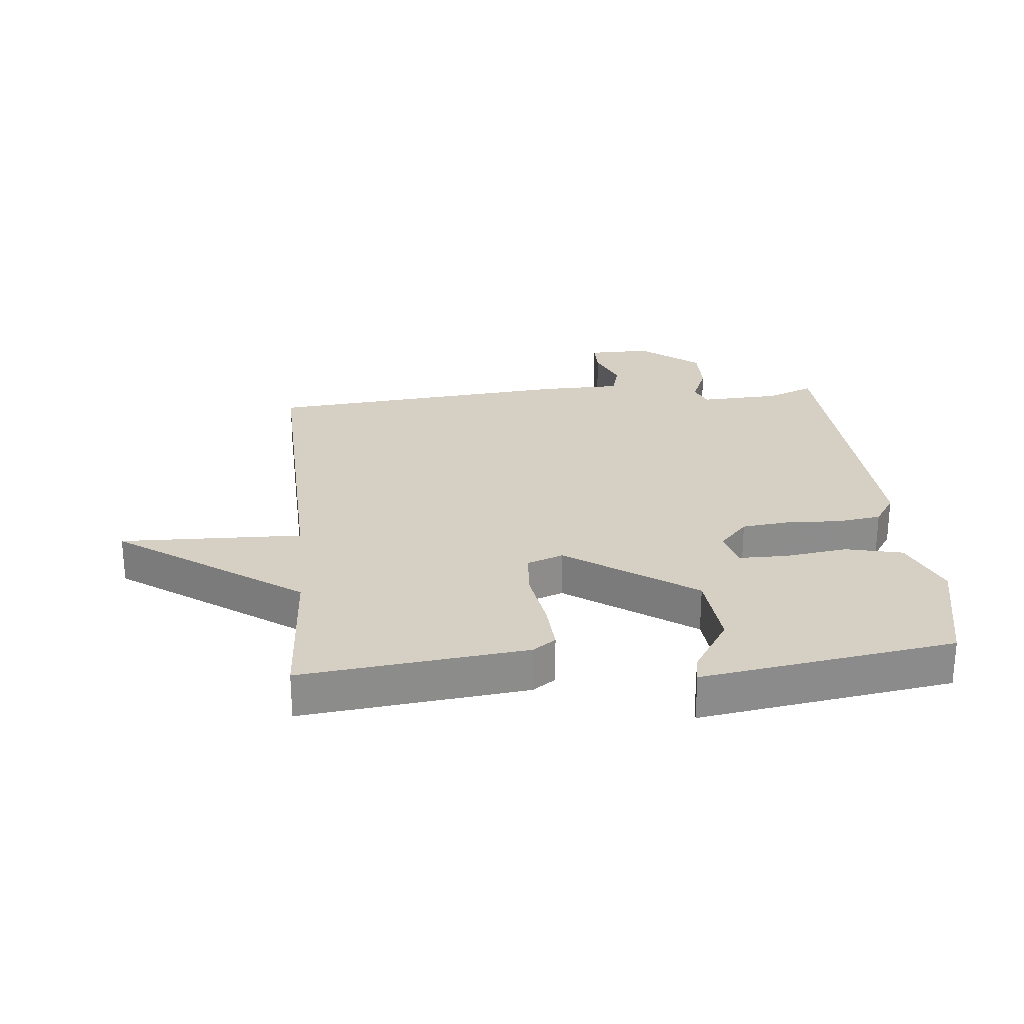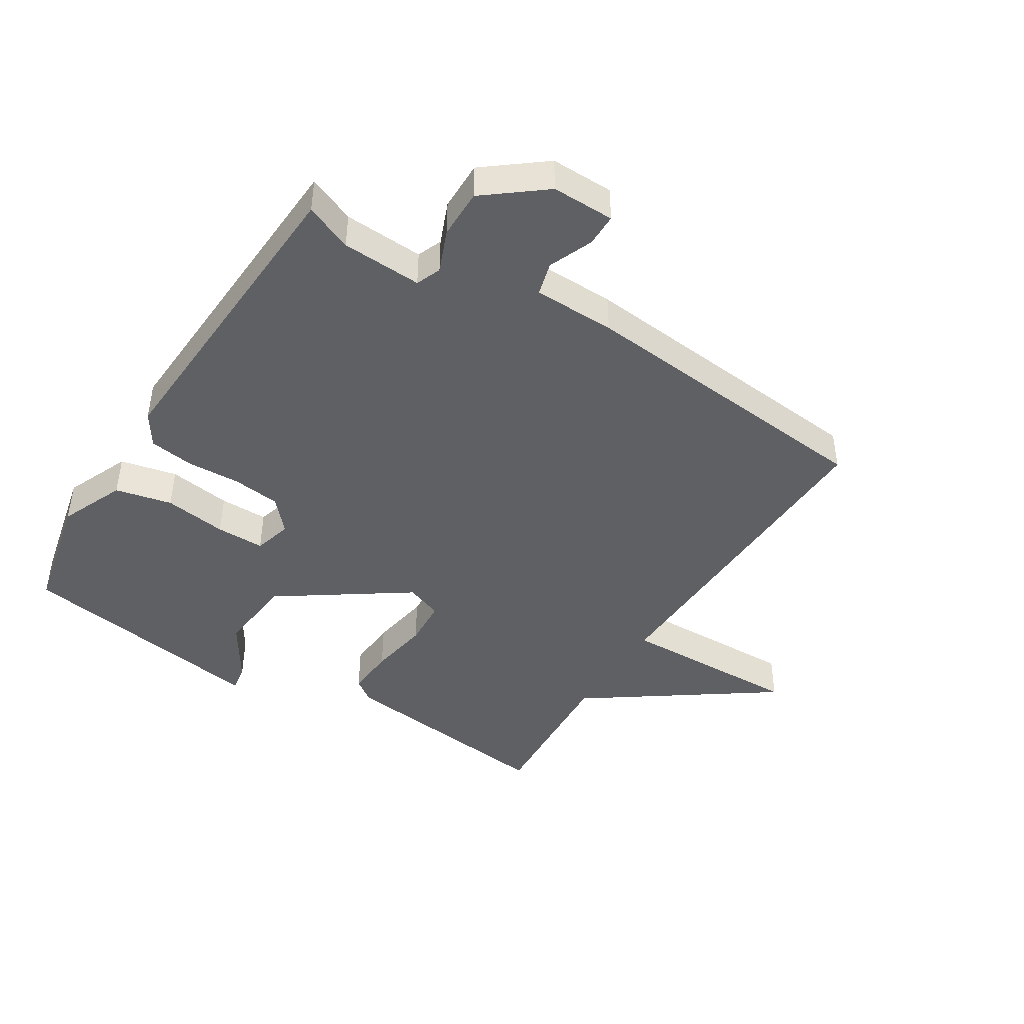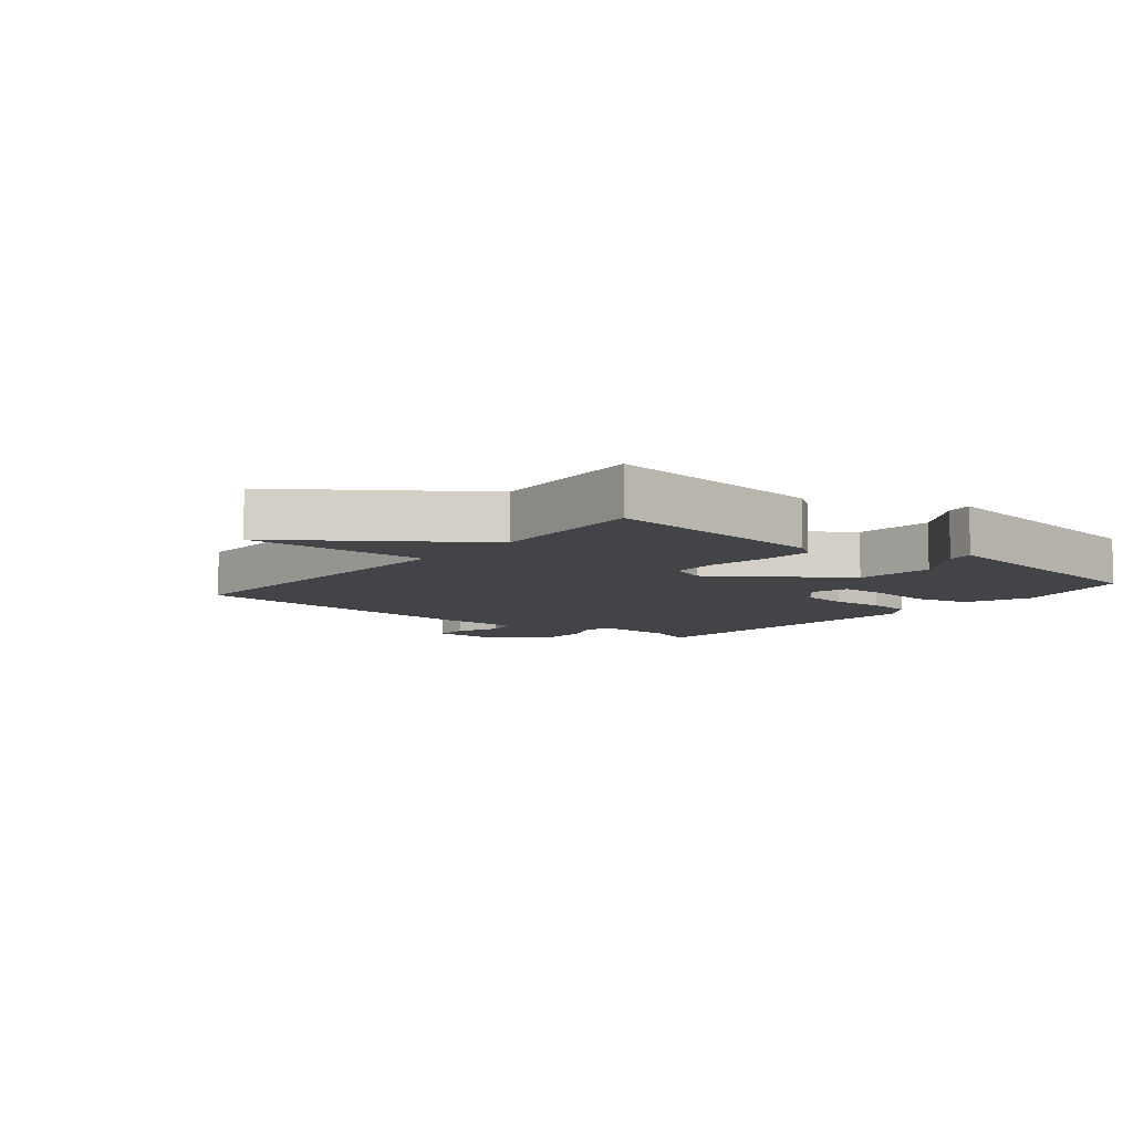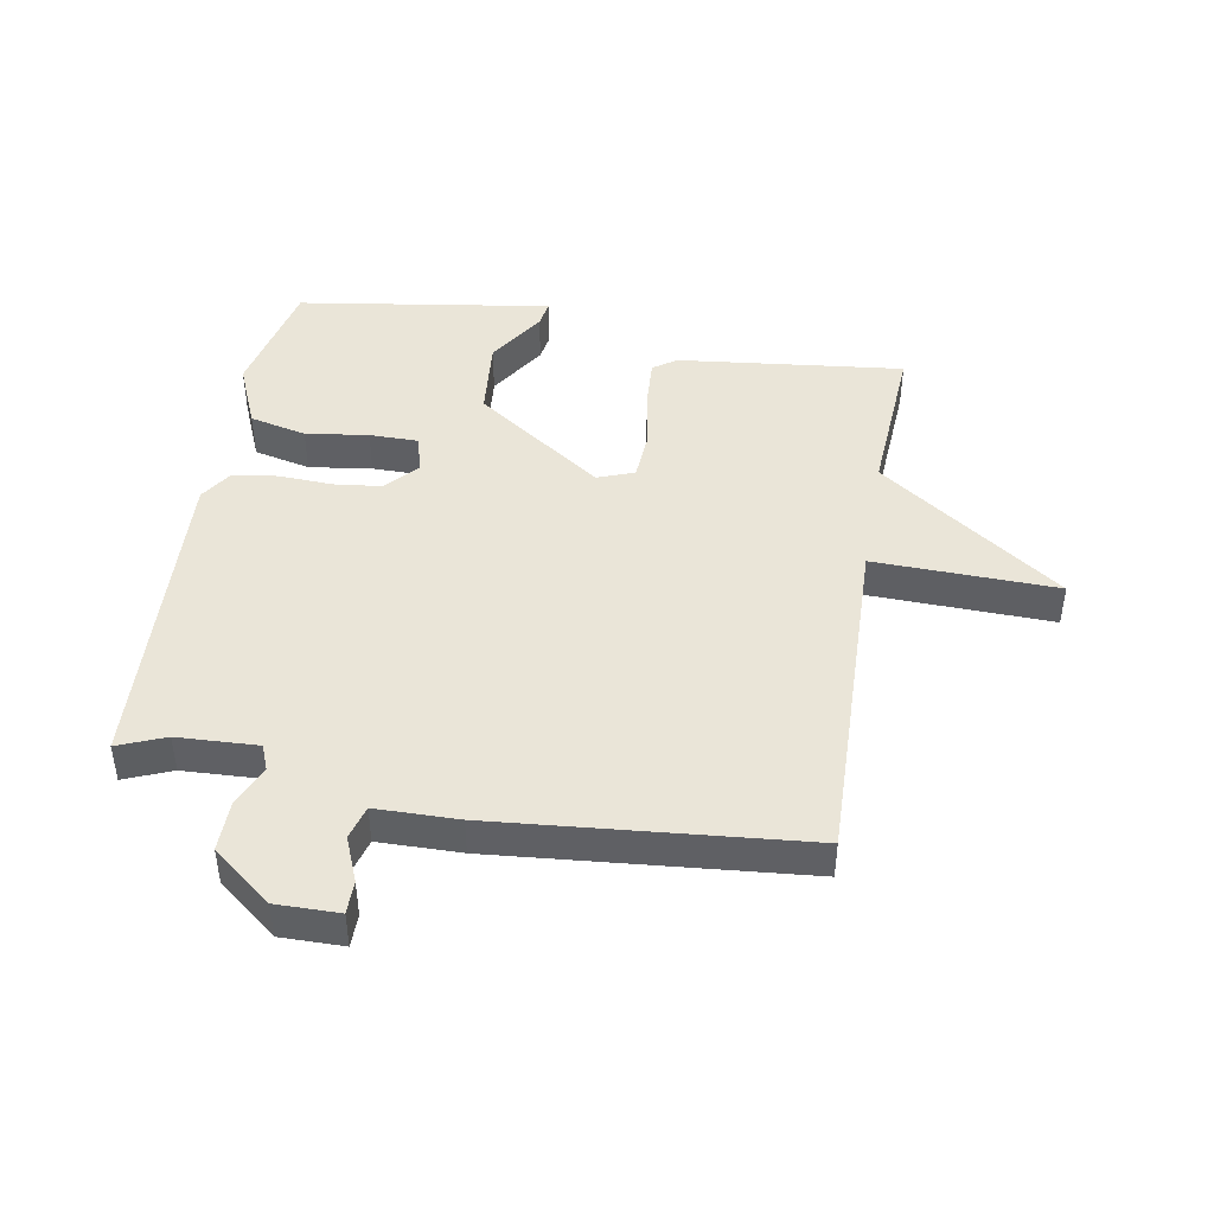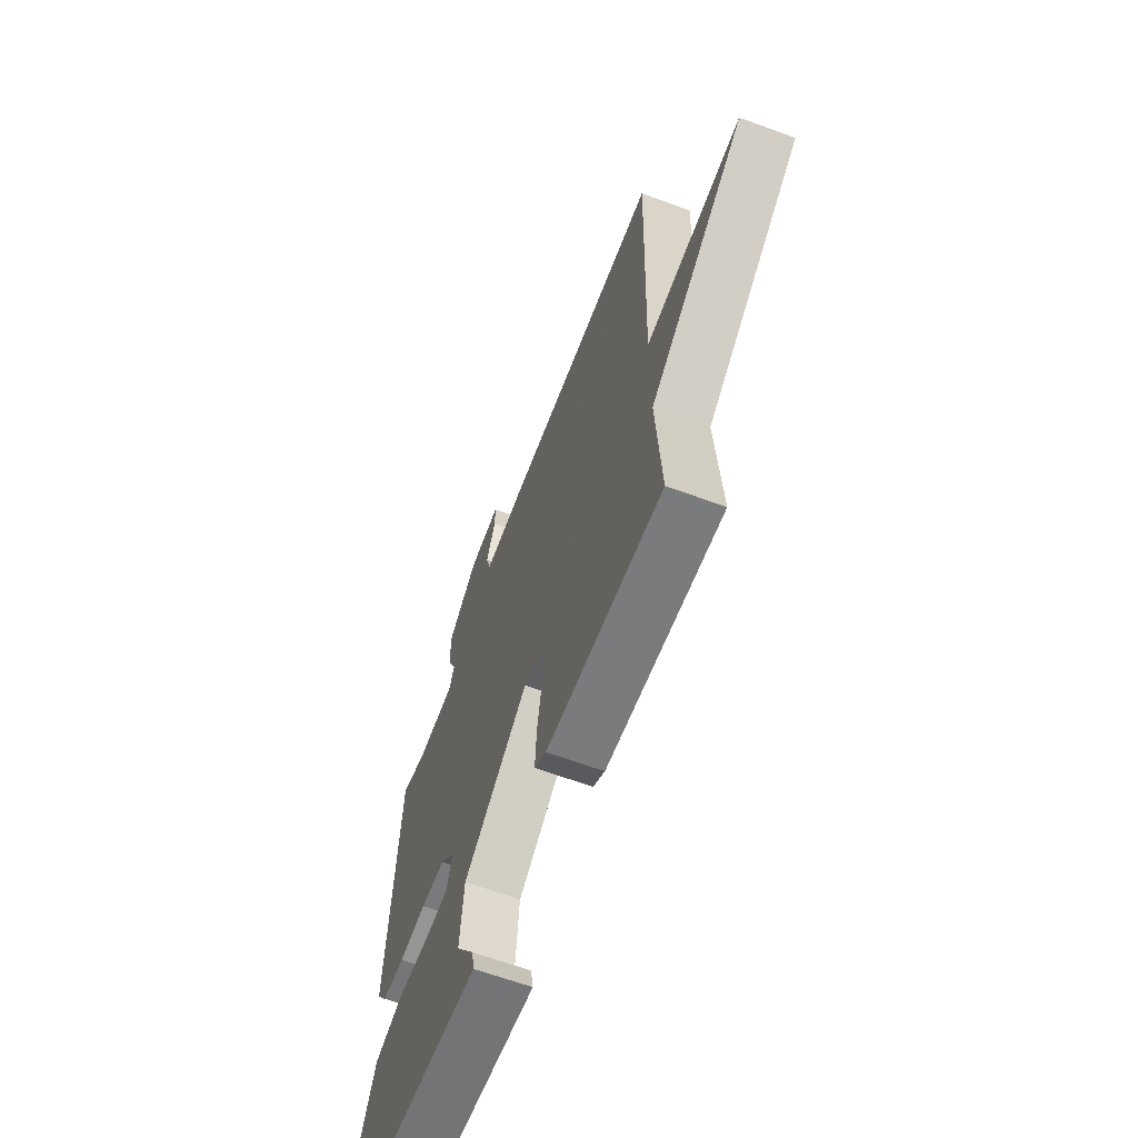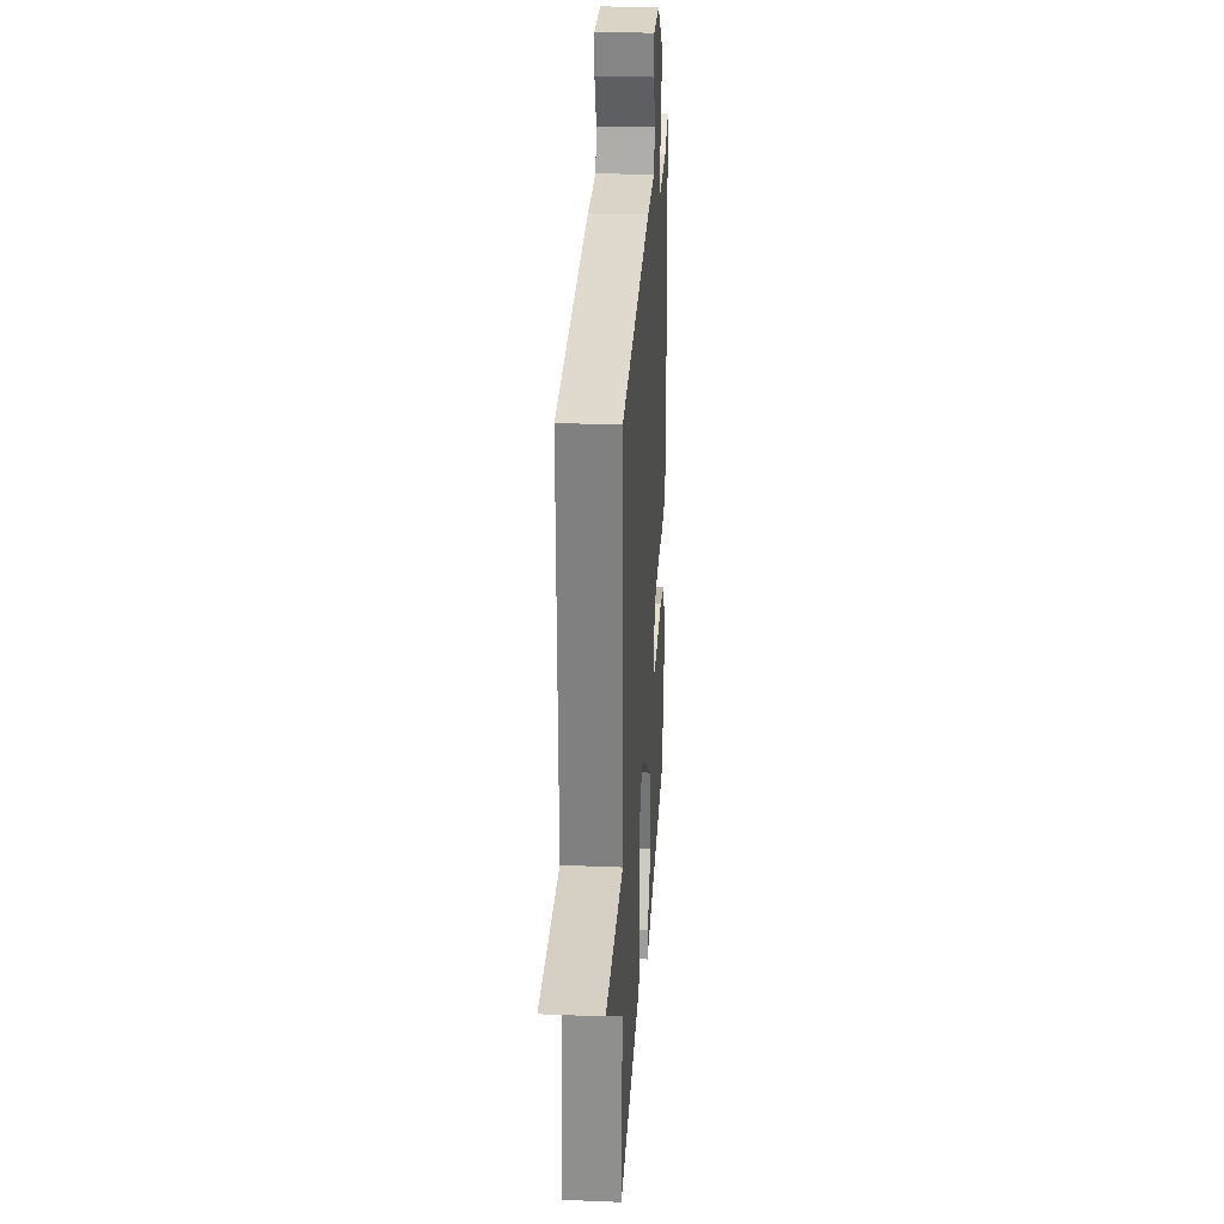
<metadata>
{"format":"obj","ext":"obj","renderer":"f3d","projection":"perspective","resolution":1024,"background":"white","views":[{"elev":26.1,"azim":174.5,"up":"+Y"},{"elev":-44.2,"azim":-32.2,"up":"+Y"},{"elev":-8.0,"azim":140.7,"up":"+Y"},{"elev":44.9,"azim":9.9,"up":"+Y"},{"elev":-64.7,"azim":69.7,"up":"+Z"},{"elev":27.8,"azim":93.6,"up":"+Z"}]}
</metadata>
<code>
v -0.5 0.07 0.5
v -0.424 0.07 0.469
v -0.295 0.07 0.463
v -0.279 0.07 0.503
v -0.307 0.07 0.571
v -0.308 0.07 0.651
v -0.213 0.07 0.726
v -0.112 0.07 0.725
v -0.112 0.07 0.672
v -0.141 0.07 0.601
v -0.126 0.07 0.547
v 0.006 0.07 0.545
v 0.5 0.07 0.5
v 0.484 0.07 -0.044
v 0.778 0.07 -0.036
v 0.484 0.07 -0.244
v 0.5 0.07 -0.5
v 0.138 0.07 -0.459
v 0.101 0.07 -0.433
v 0.106 0.07 -0.353
v 0.122 0.07 -0.256
v 0.117 0.07 -0.179
v 0.058 0.07 -0.157
v -0.147 0.07 -0.299
v -0.159 0.07 -0.426
v -0.1 0.07 -0.519
v -0.093 0.07 -0.562
v -0.263 0.07 -0.536
v -0.5 0.07 -0.5
v -0.543 0.07 -0.305
v -0.499 0.07 -0.201
v -0.408 0.07 -0.18
v -0.307 0.07 -0.194
v -0.229 0.07 -0.194
v -0.212 0.07 -0.133
v -0.258 0.07 -0.082
v -0.335 0.07 -0.073
v -0.421 0.07 -0.077
v -0.493 0.07 -0.067
v -0.527 0.07 -0.015
v -0.5 0 0.5
v -0.424 0 0.469
v -0.295 0 0.463
v -0.279 0 0.503
v -0.307 0 0.571
v -0.308 0 0.651
v -0.213 0 0.726
v -0.112 0 0.725
v -0.112 0 0.672
v -0.141 0 0.601
v -0.126 0 0.547
v 0.006 0 0.545
v 0.5 0 0.5
v 0.484 0 -0.044
v 0.778 0 -0.036
v 0.484 0 -0.244
v 0.5 0 -0.5
v 0.138 0 -0.459
v 0.101 0 -0.433
v 0.106 0 -0.353
v 0.122 0 -0.256
v 0.117 0 -0.179
v 0.058 0 -0.157
v -0.147 0 -0.299
v -0.159 0 -0.426
v -0.1 0 -0.519
v -0.093 0 -0.562
v -0.263 0 -0.536
v -0.5 0 -0.5
v -0.543 0 -0.305
v -0.499 0 -0.201
v -0.408 0 -0.18
v -0.307 0 -0.194
v -0.229 0 -0.194
v -0.212 0 -0.133
v -0.258 0 -0.082
v -0.335 0 -0.073
v -0.421 0 -0.077
v -0.493 0 -0.067
v -0.527 0 -0.015
f 40 1 2
f 39 40 2
f 38 39 2
f 37 38 2
f 36 37 2 3
f 35 36 3 4
f 31 32 33
f 30 31 33
f 29 30 33
f 28 29 33
f 27 28 33
f 26 27 33
f 25 26 33
f 24 25 33 34
f 23 24 34 35
f 19 20 21
f 18 19 21
f 17 18 21
f 16 17 21
f 16 21 22
f 15 16 22
f 14 15 22
f 14 22 23
f 13 14 23
f 12 13 23
f 11 12 23
f 8 9 10
f 7 8 10
f 6 7 10
f 5 6 10
f 4 5 10
f 11 23 35
f 10 11 35
f 4 10 35
f 42 41 80
f 42 80 79
f 42 79 78
f 42 78 77
f 43 42 77 76
f 44 43 76 75
f 73 72 71
f 73 71 70
f 73 70 69
f 73 69 68
f 73 68 67
f 73 67 66
f 73 66 65
f 74 73 65 64
f 75 74 64 63
f 61 60 59
f 61 59 58
f 61 58 57
f 61 57 56
f 62 61 56
f 62 56 55
f 62 55 54
f 63 62 54
f 63 54 53
f 63 53 52
f 63 52 51
f 50 49 48
f 50 48 47
f 50 47 46
f 50 46 45
f 50 45 44
f 75 63 51
f 75 51 50
f 75 50 44
f 1 41 42 2
f 2 42 43 3
f 3 43 44 4
f 4 44 45 5
f 5 45 46 6
f 6 46 47 7
f 7 47 48 8
f 8 48 49 9
f 9 49 50 10
f 10 50 51 11
f 11 51 52 12
f 12 52 53 13
f 13 53 54 14
f 14 54 55 15
f 15 55 56 16
f 16 56 57 17
f 17 57 58 18
f 18 58 59 19
f 19 59 60 20
f 20 60 61 21
f 21 61 62 22
f 22 62 63 23
f 23 63 64 24
f 24 64 65 25
f 25 65 66 26
f 26 66 67 27
f 27 67 68 28
f 28 68 69 29
f 29 69 70 30
f 30 70 71 31
f 31 71 72 32
f 32 72 73 33
f 33 73 74 34
f 34 74 75 35
f 35 75 76 36
f 36 76 77 37
f 37 77 78 38
f 38 78 79 39
f 39 79 80 40
f 40 80 41 1

</code>
